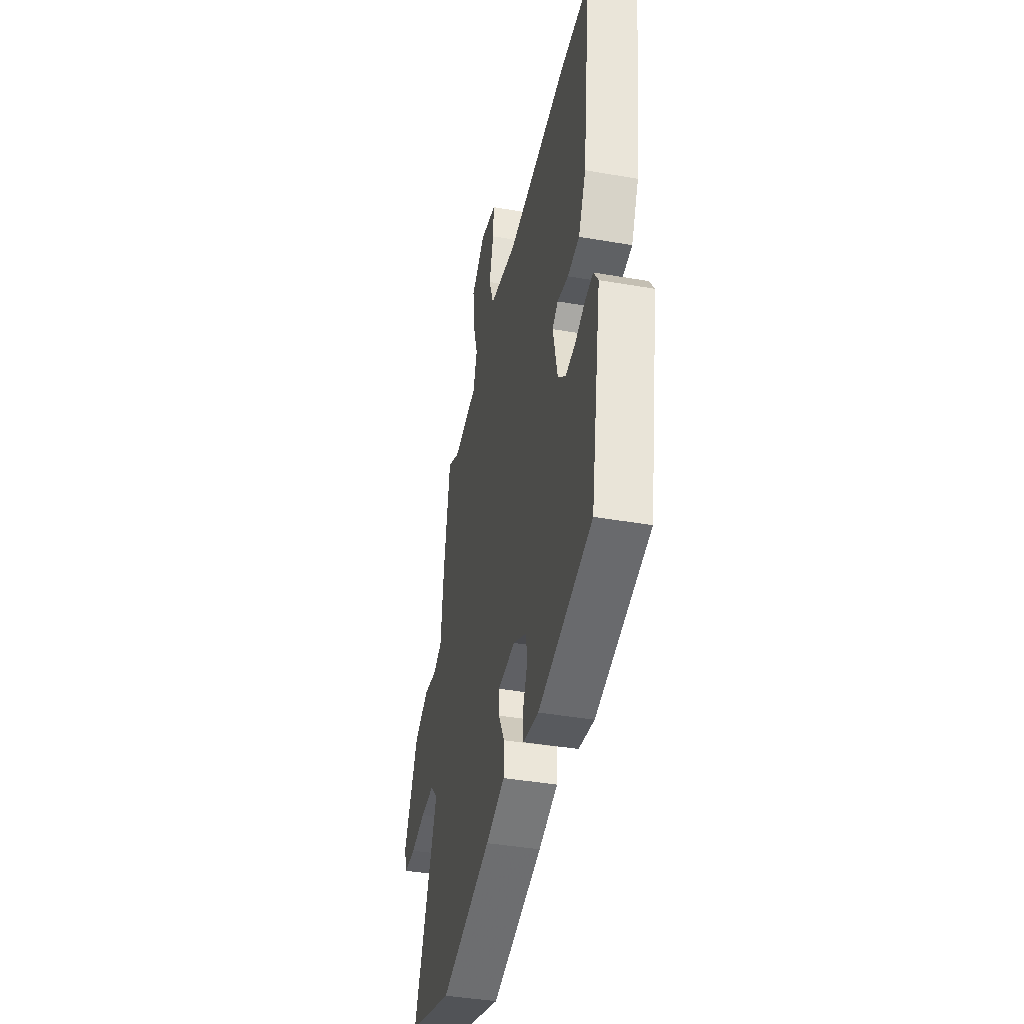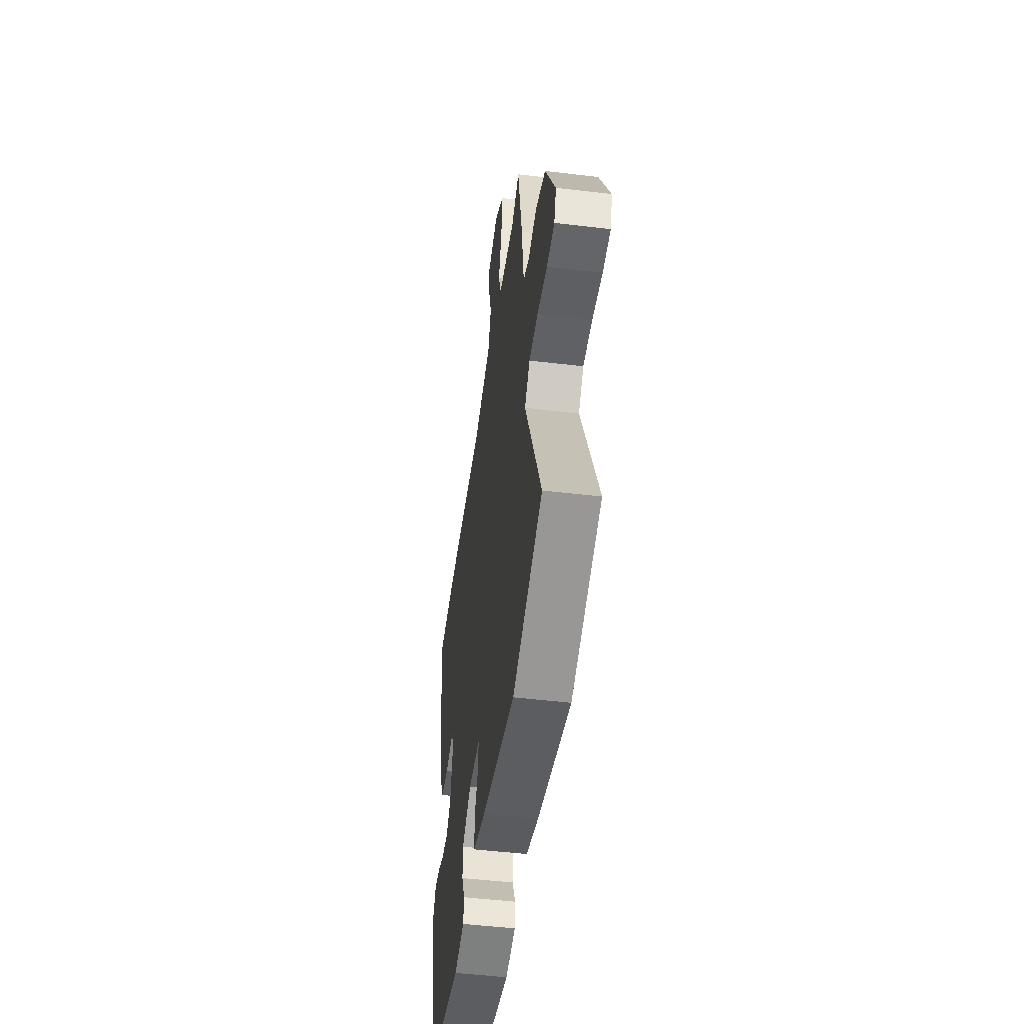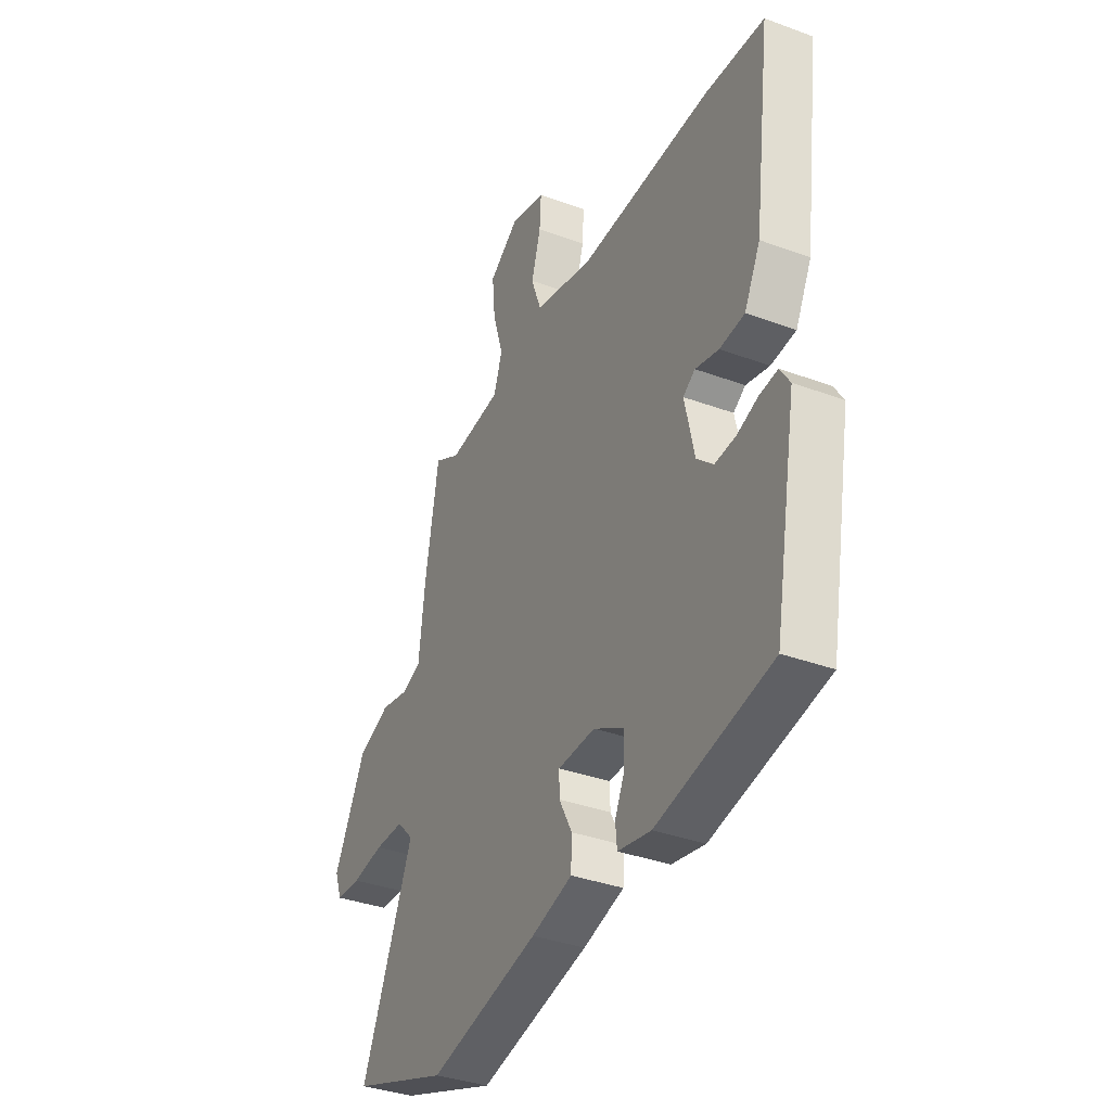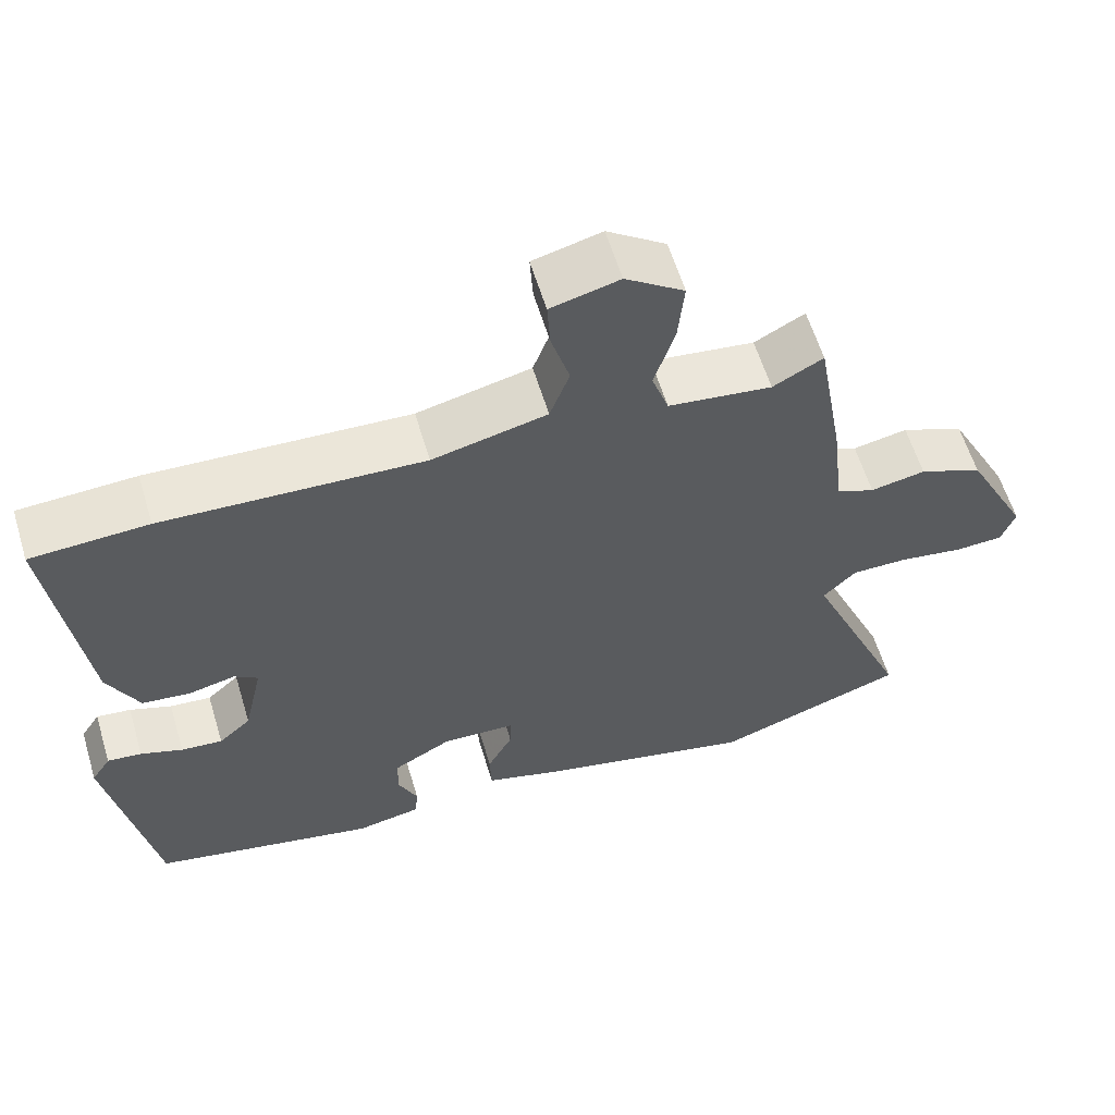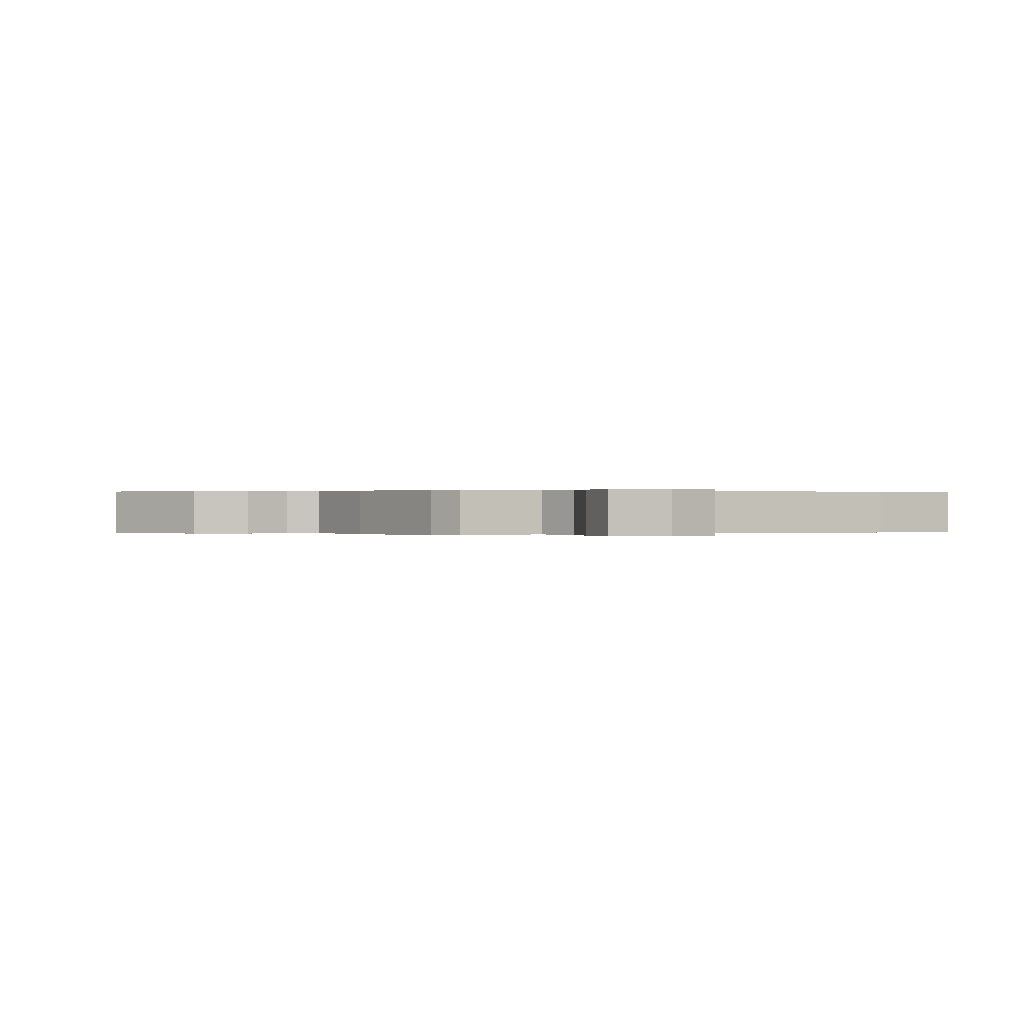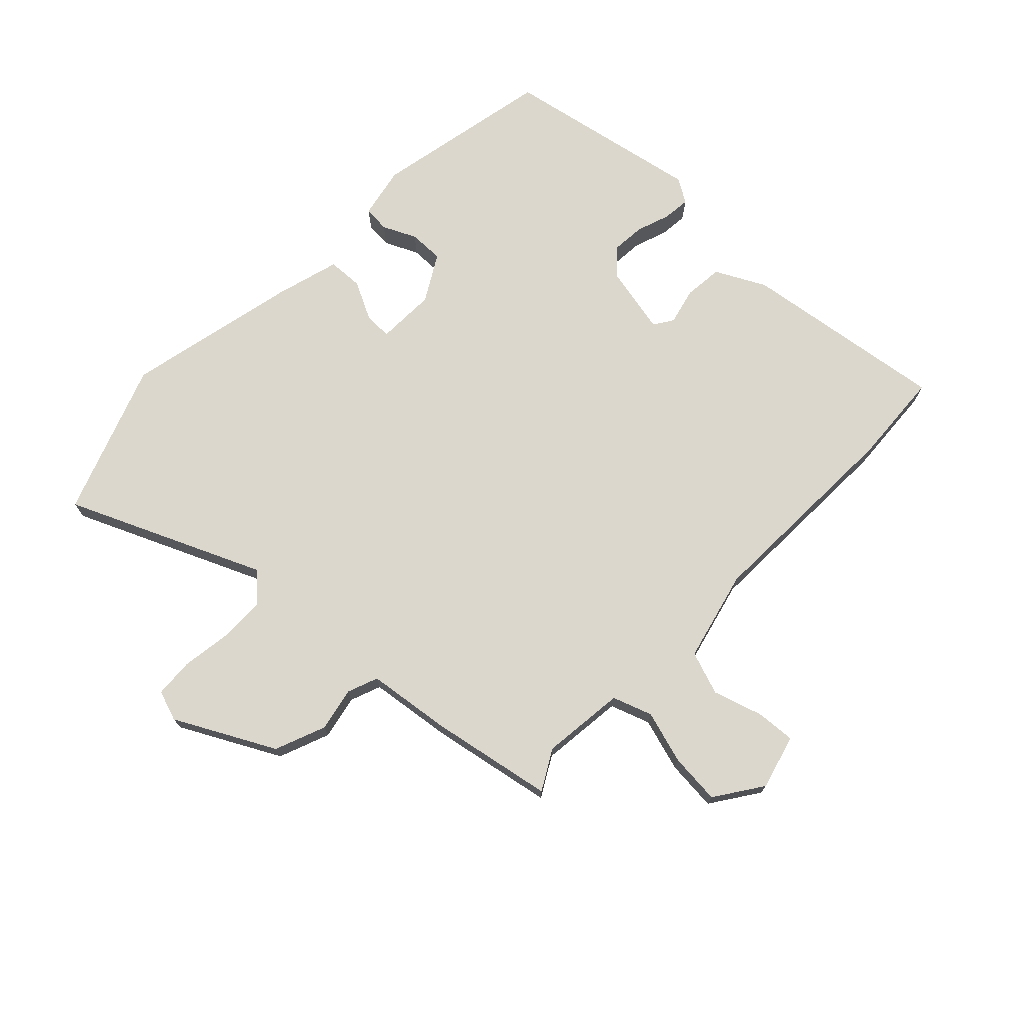
<metadata>
{"format":"obj","ext":"obj","renderer":"f3d","projection":"perspective","resolution":1024,"background":"white","views":[{"elev":-41.0,"azim":78.1,"up":"+Z"},{"elev":-48.9,"azim":-97.6,"up":"+Z"},{"elev":-35.7,"azim":64.0,"up":"+Z"},{"elev":59.8,"azim":163.2,"up":"+Z"},{"elev":0.1,"azim":-27.0,"up":"+Y"},{"elev":73.0,"azim":-46.8,"up":"+Y"}]}
</metadata>
<code>
v 0.489 0.07 -0.42
v 0.195 0.07 -0.483
v 0.11 0.07 -0.467
v 0.106 0.07 -0.424
v 0.131 0.07 -0.369
v 0.131 0.07 -0.312
v 0.054 0.07 -0.269
v -0.042 0.07 -0.273
v -0.041 0.07 -0.318
v -0.008 0.07 -0.381
v -0.01 0.07 -0.439
v -0.115 0.07 -0.47
v -0.397 0.07 -0.536
v -0.648 0.07 -0.448
v -0.513 0.07 -0.129
v -0.556 0.07 -0.085
v -0.631 0.07 -0.085
v -0.714 0.07 -0.098
v -0.778 0.07 -0.095
v -0.796 0.07 -0.045
v -0.713 0.07 0.118
v -0.63 0.07 0.152
v -0.558 0.07 0.138
v -0.508 0.07 0.158
v -0.492 0.07 0.295
v -0.457 0.07 0.496
v -0.391 0.07 0.46
v -0.255 0.07 0.477
v -0.233 0.07 0.542
v -0.26 0.07 0.629
v -0.268 0.07 0.712
v -0.191 0.07 0.766
v -0.101 0.07 0.743
v -0.105 0.07 0.678
v -0.129 0.07 0.597
v -0.103 0.07 0.526
v 0.047 0.07 0.491
v 0.388 0.07 0.506
v 0.541 0.07 0.498
v 0.498 0.07 0.162
v 0.457 0.07 0.08
v 0.393 0.07 0.073
v 0.333 0.07 0.087
v 0.302 0.07 0.066
v 0.327 0.07 -0.046
v 0.369 0.07 -0.084
v 0.423 0.07 -0.079
v 0.478 0.07 -0.059
v 0.523 0.07 -0.054
v 0.548 0.07 -0.093
v 0.489 0 -0.42
v 0.195 0 -0.483
v 0.11 0 -0.467
v 0.106 0 -0.424
v 0.131 0 -0.369
v 0.131 0 -0.312
v 0.054 0 -0.269
v -0.042 0 -0.273
v -0.041 0 -0.318
v -0.008 0 -0.381
v -0.01 0 -0.439
v -0.115 0 -0.47
v -0.397 0 -0.536
v -0.648 0 -0.448
v -0.513 0 -0.129
v -0.556 0 -0.085
v -0.631 0 -0.085
v -0.714 0 -0.098
v -0.778 0 -0.095
v -0.796 0 -0.045
v -0.713 0 0.118
v -0.63 0 0.152
v -0.558 0 0.138
v -0.508 0 0.158
v -0.492 0 0.295
v -0.457 0 0.496
v -0.391 0 0.46
v -0.255 0 0.477
v -0.233 0 0.542
v -0.26 0 0.629
v -0.268 0 0.712
v -0.191 0 0.766
v -0.101 0 0.743
v -0.105 0 0.678
v -0.129 0 0.597
v -0.103 0 0.526
v 0.047 0 0.491
v 0.388 0 0.506
v 0.541 0 0.498
v 0.498 0 0.162
v 0.457 0 0.08
v 0.393 0 0.073
v 0.333 0 0.087
v 0.302 0 0.066
v 0.327 0 -0.046
v 0.369 0 -0.084
v 0.423 0 -0.079
v 0.478 0 -0.059
v 0.523 0 -0.054
v 0.548 0 -0.093
f 47 48 49 50
f 46 47 50 1
f 45 46 1 2
f 44 45 2 3
f 40 41 42 43
f 38 39 40 43
f 37 38 43 44
f 36 37 44
f 32 33 34 35
f 32 35 36
f 29 30 31 32
f 29 32 36
f 28 29 36 44
f 24 25 26 27
f 24 27 28 44
f 20 21 22 23
f 17 18 19 20
f 16 17 20 23
f 15 16 23 24
f 13 14 15
f 9 10 11 12
f 8 9 12 13
f 3 4 5
f 44 3 5
f 44 5 6
f 24 44 6 7
f 8 13 15 24
f 7 8 24
f 100 99 98 97
f 51 100 97 96
f 52 51 96 95
f 53 52 95 94
f 93 92 91 90
f 93 90 89 88
f 94 93 88 87
f 94 87 86
f 85 84 83 82
f 86 85 82
f 82 81 80 79
f 86 82 79
f 94 86 79 78
f 77 76 75 74
f 94 78 77 74
f 73 72 71 70
f 70 69 68 67
f 73 70 67 66
f 74 73 66 65
f 65 64 63
f 62 61 60 59
f 63 62 59 58
f 55 54 53
f 55 53 94
f 56 55 94
f 57 56 94 74
f 74 65 63 58
f 74 58 57
f 1 51 52 2
f 2 52 53 3
f 3 53 54 4
f 4 54 55 5
f 5 55 56 6
f 6 56 57 7
f 7 57 58 8
f 8 58 59 9
f 9 59 60 10
f 10 60 61 11
f 11 61 62 12
f 12 62 63 13
f 13 63 64 14
f 14 64 65 15
f 15 65 66 16
f 16 66 67 17
f 17 67 68 18
f 18 68 69 19
f 19 69 70 20
f 20 70 71 21
f 21 71 72 22
f 22 72 73 23
f 23 73 74 24
f 24 74 75 25
f 25 75 76 26
f 26 76 77 27
f 27 77 78 28
f 28 78 79 29
f 29 79 80 30
f 30 80 81 31
f 31 81 82 32
f 32 82 83 33
f 33 83 84 34
f 34 84 85 35
f 35 85 86 36
f 36 86 87 37
f 37 87 88 38
f 38 88 89 39
f 39 89 90 40
f 40 90 91 41
f 41 91 92 42
f 42 92 93 43
f 43 93 94 44
f 44 94 95 45
f 45 95 96 46
f 46 96 97 47
f 47 97 98 48
f 48 98 99 49
f 49 99 100 50
f 50 100 51 1

</code>
